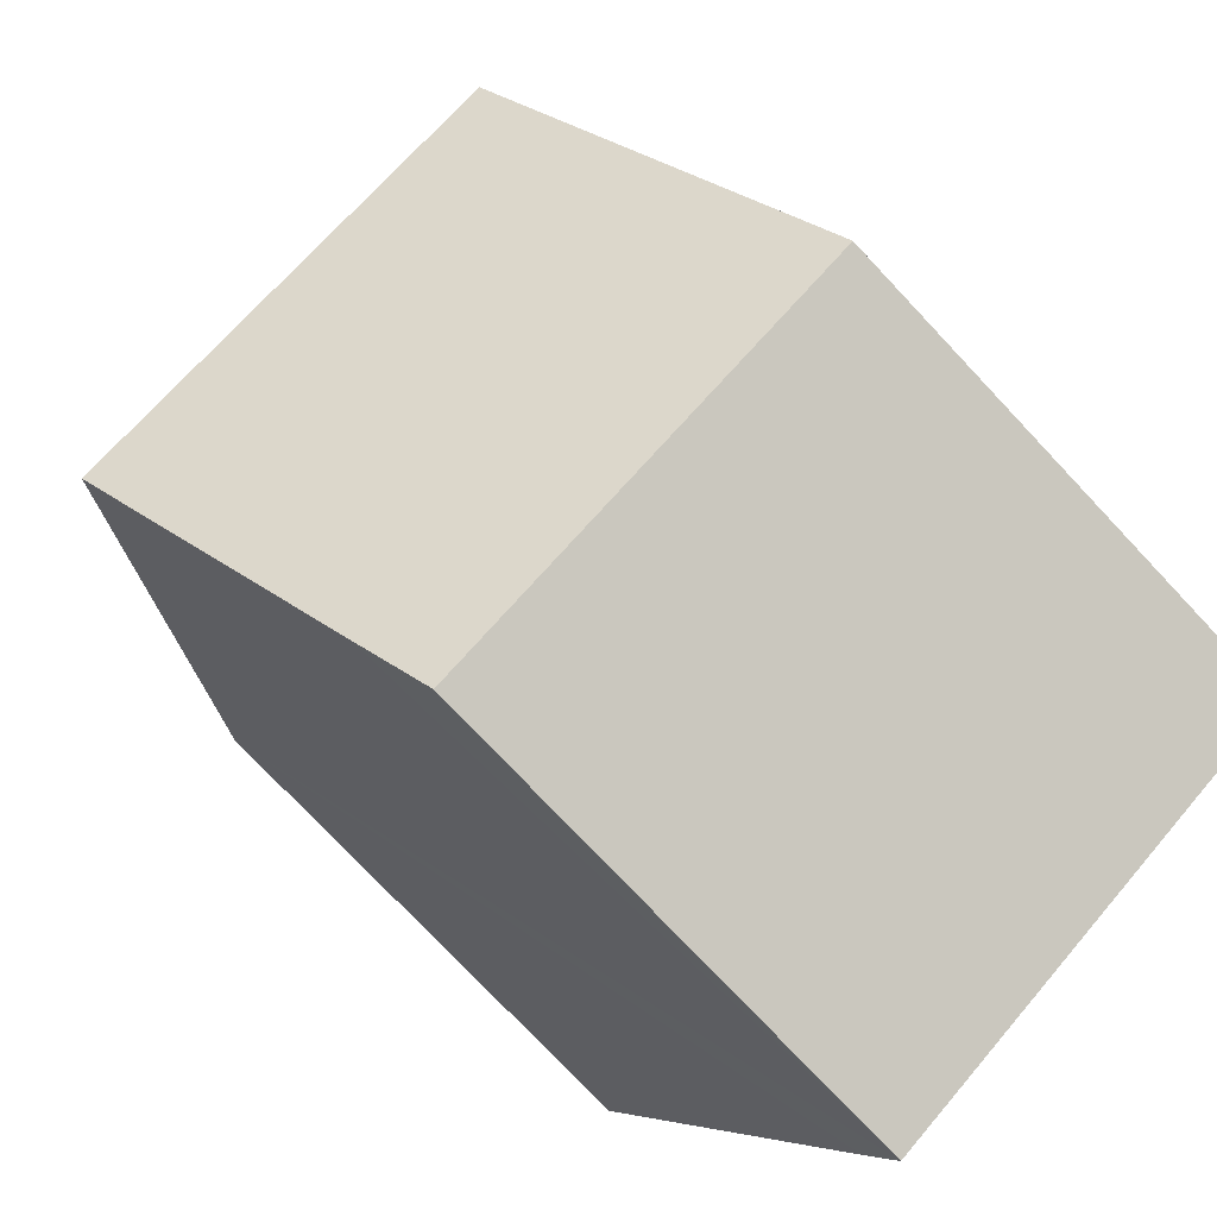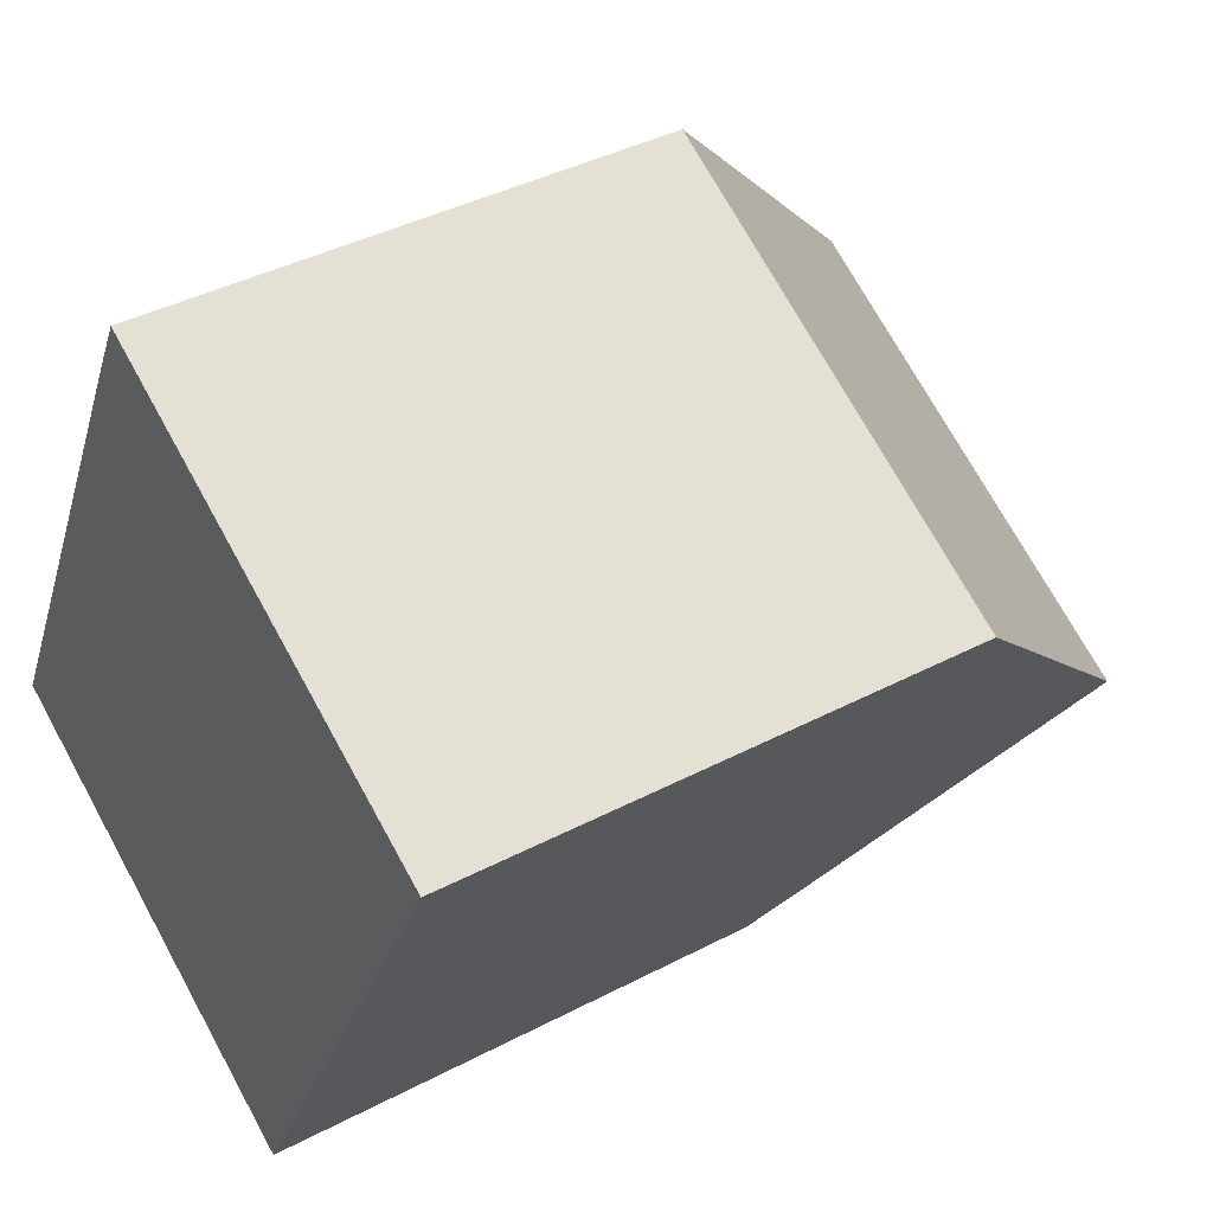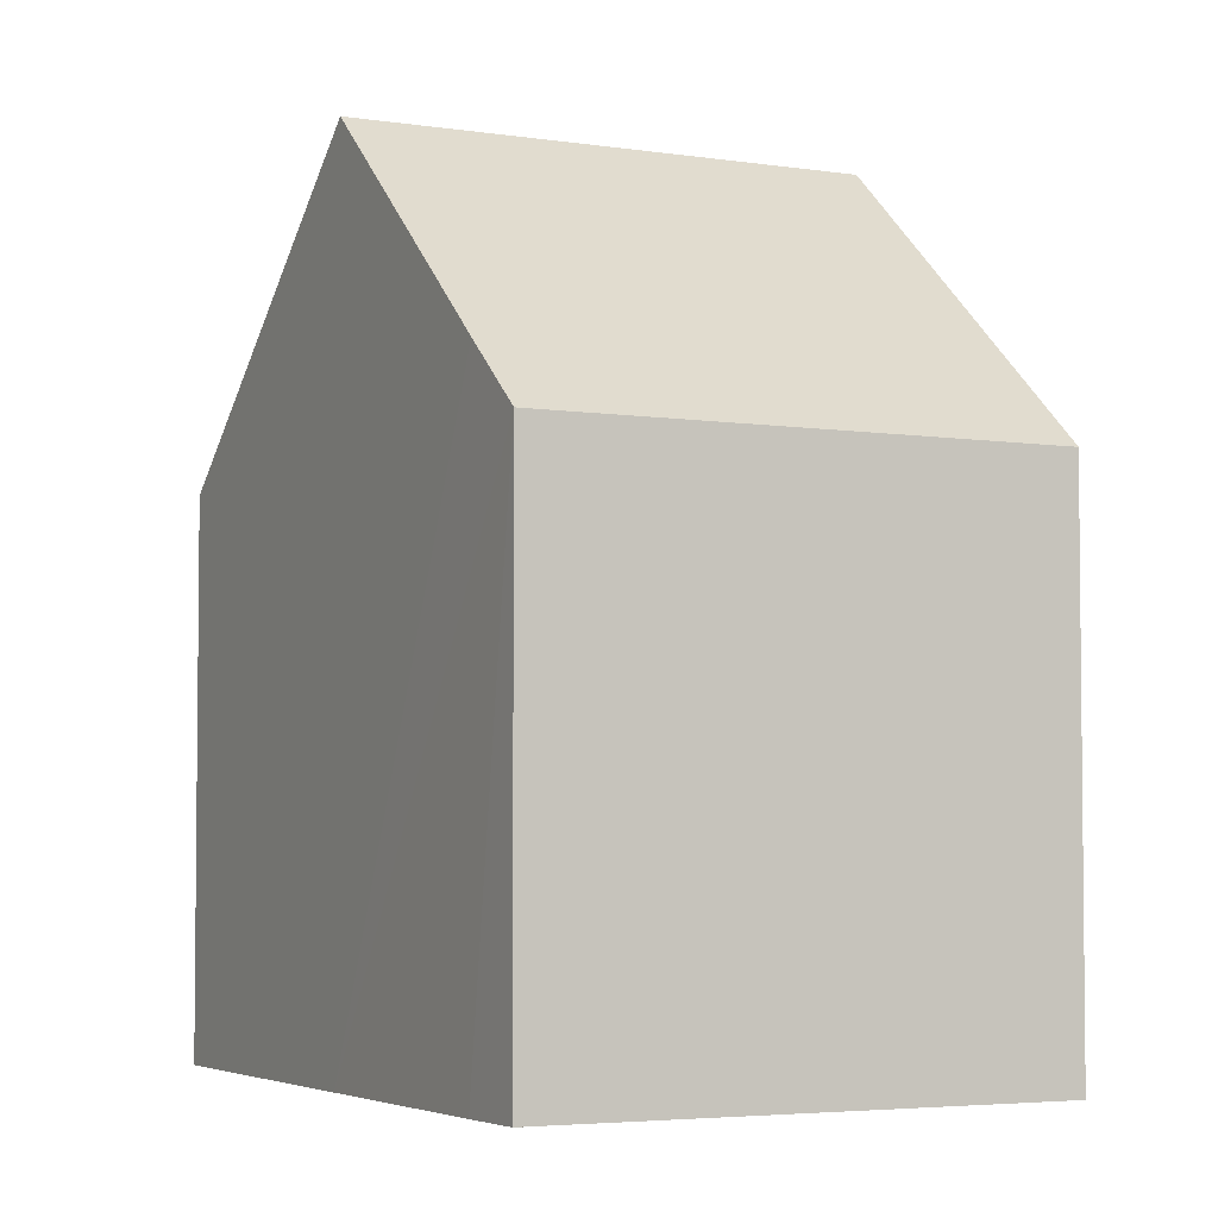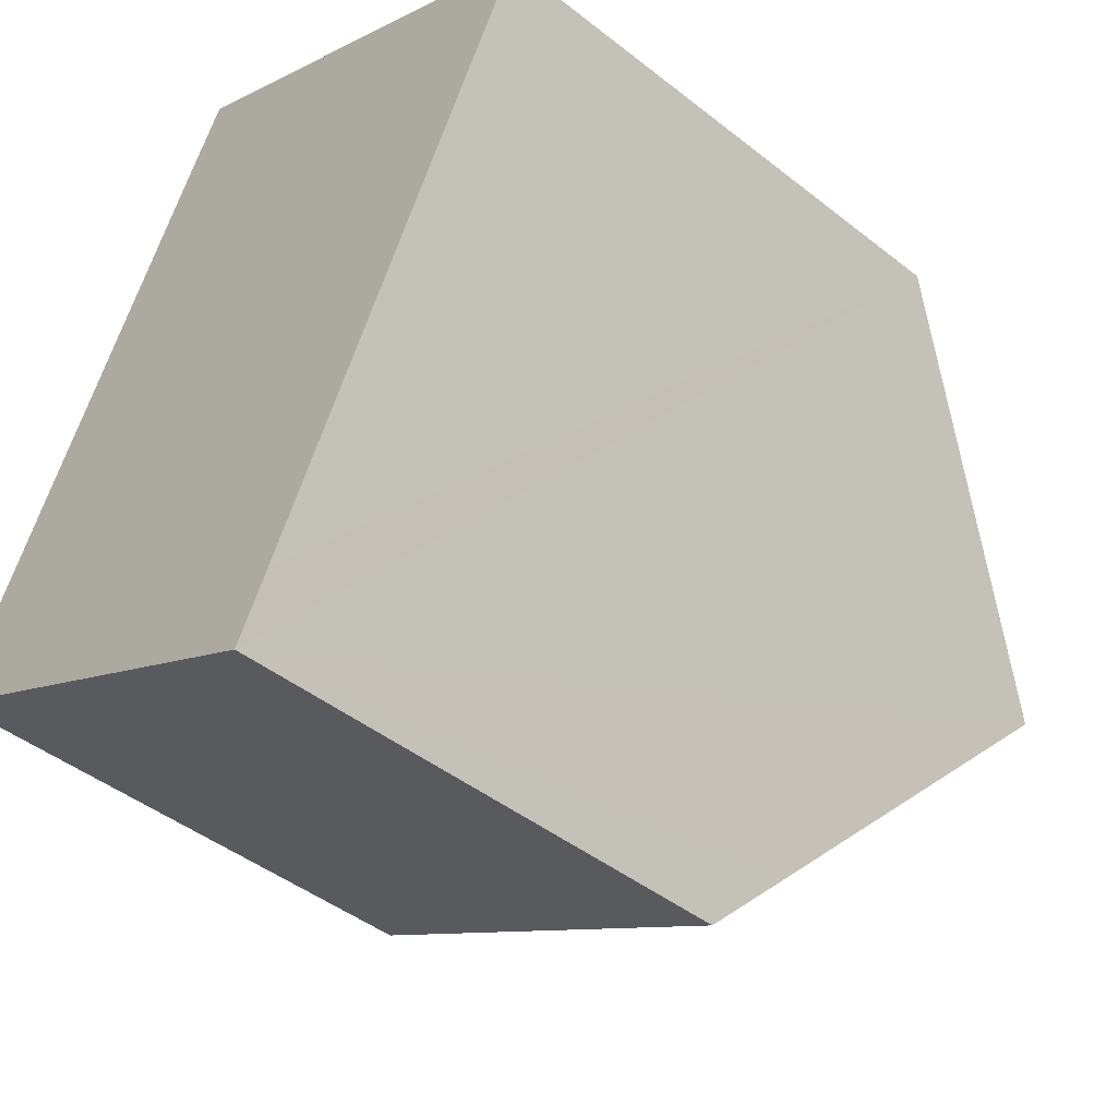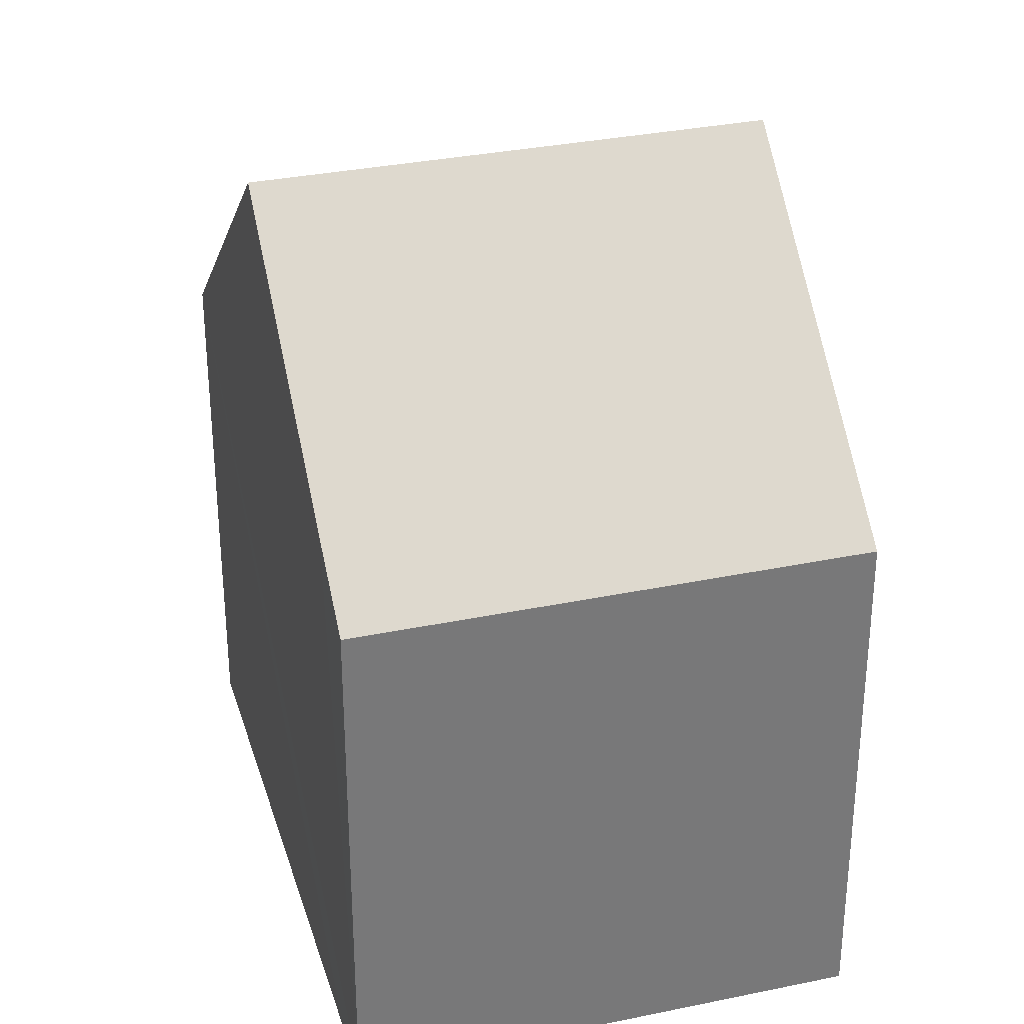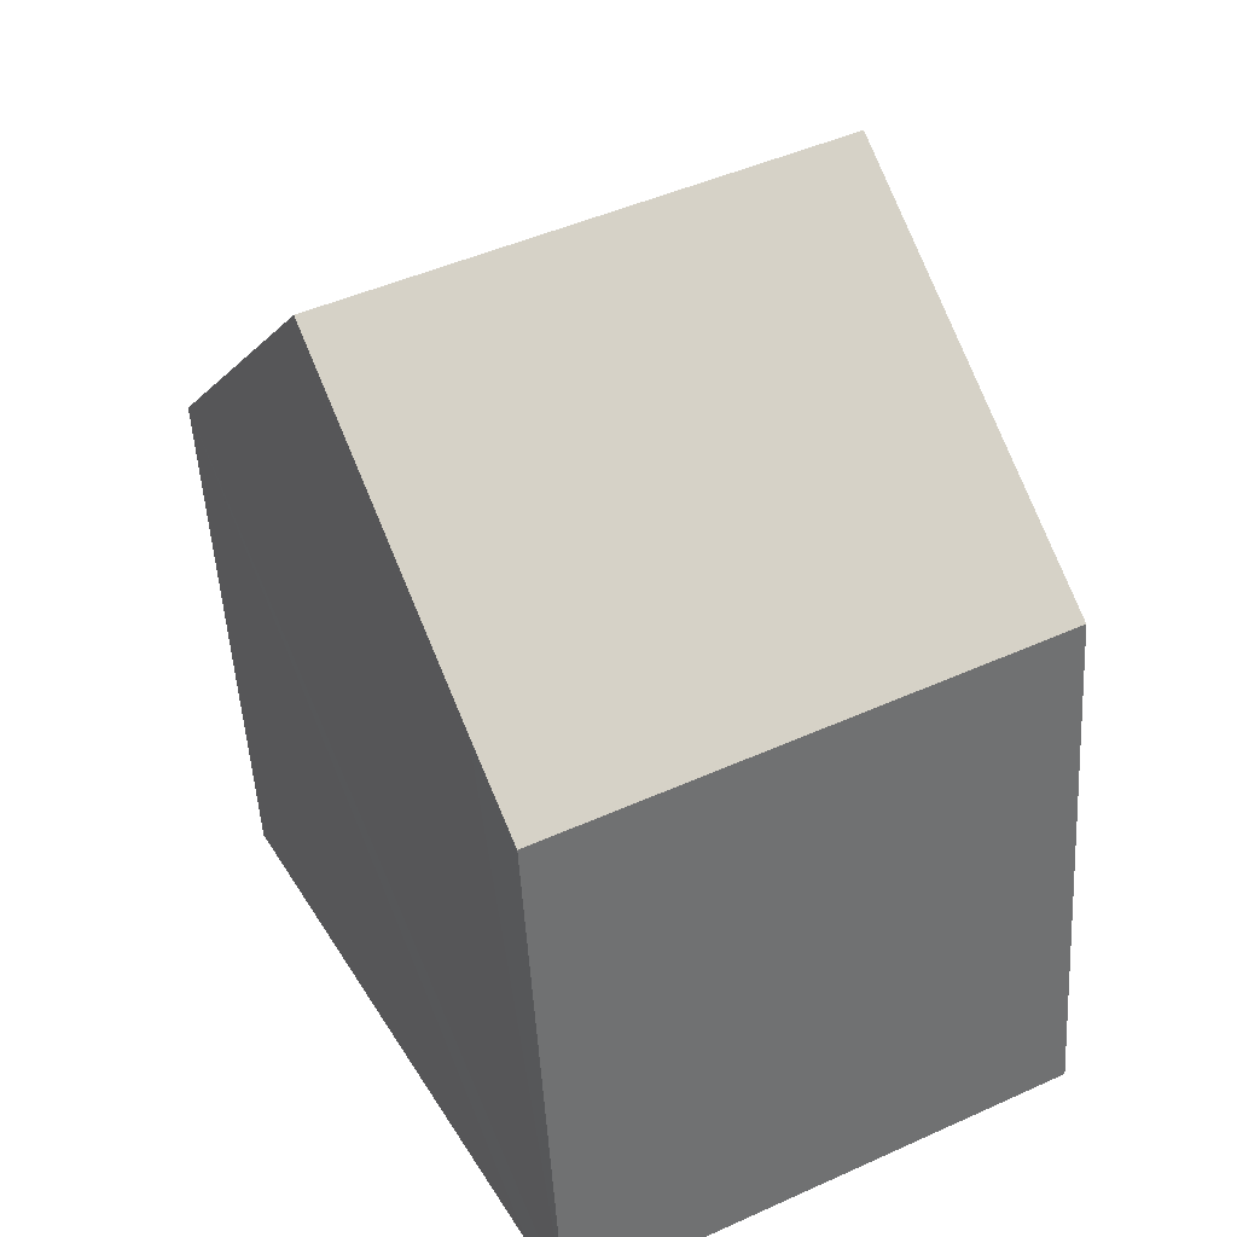
<metadata>
{"format":"obj","ext":"obj","renderer":"f3d","projection":"perspective","resolution":1024,"background":"white","views":[{"elev":-76.3,"azim":-136.7,"up":"+Z"},{"elev":40.1,"azim":57.0,"up":"+Z"},{"elev":-4.1,"azim":0.4,"up":"+Y"},{"elev":-44.4,"azim":47.4,"up":"+Z"},{"elev":32.5,"azim":-168.5,"up":"+Y"},{"elev":-51.2,"azim":-176.7,"up":"+Z"}]}
</metadata>
<code>
v  8.362 11.19 0.885
v  4.49 7.232 8.182
v  10.52 7.223 5.035
v  2.164 11.19 4.134
v  4.335 7.233 8.263
v  3.853 8.099 7.363
v  0 7.231 4.428e-16
v  6.674 8.083 -2.365
v  6.205 7.231 -3.253
v  6.205 1.992e-16 -3.253
v  6.674 1.448e-16 -2.365
v  8.362 -5.419e-17 0.885
v  10.52 -3.083e-16 5.035
v  0 0 0
v  2.164 -2.531e-16 4.134
v  3.853 -4.509e-16 7.363
v  4.335 -5.06e-16 8.263
v  4.49 -5.01e-16 8.182
g defaultobject
f 1 2 3
f 2 1 4
f 2 4 5
f 5 4 6
f 7 8 9
f 8 7 1
f 1 7 4
f 8 10 9
f 10 8 1
f 10 1 3
f 10 3 11
f 11 3 12
f 12 3 13
f 10 7 9
f 7 10 14
f 14 4 7
f 4 14 6
f 6 14 15
f 6 15 5
f 5 15 16
f 5 16 17
f 17 2 5
f 2 17 3
f 3 17 13
f 13 17 18
f 16 18 17
f 18 16 13
f 13 16 15
f 13 15 14
f 13 14 10
f 13 10 12
f 12 10 11

</code>
